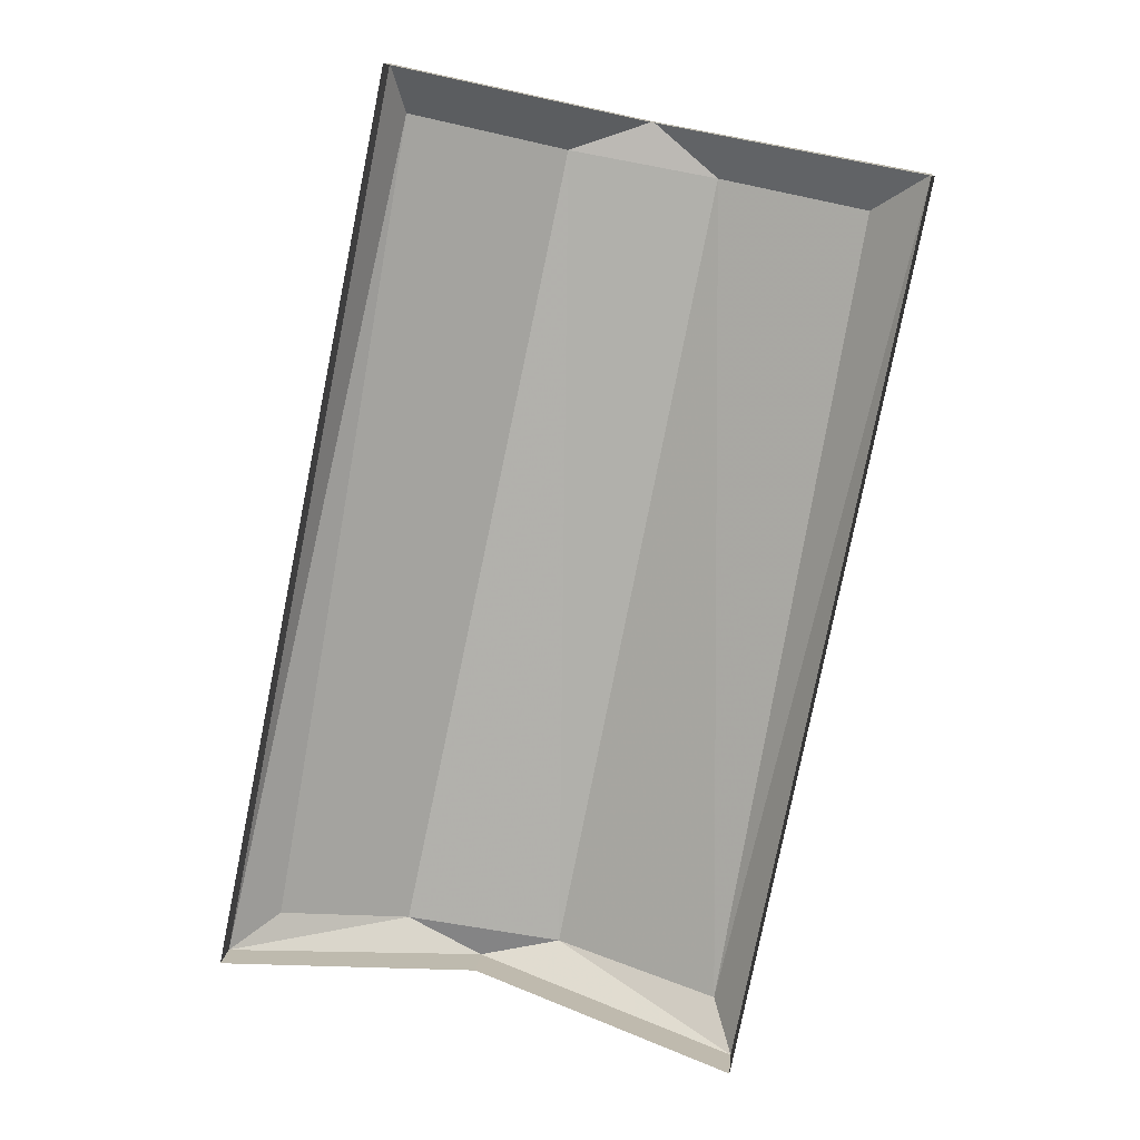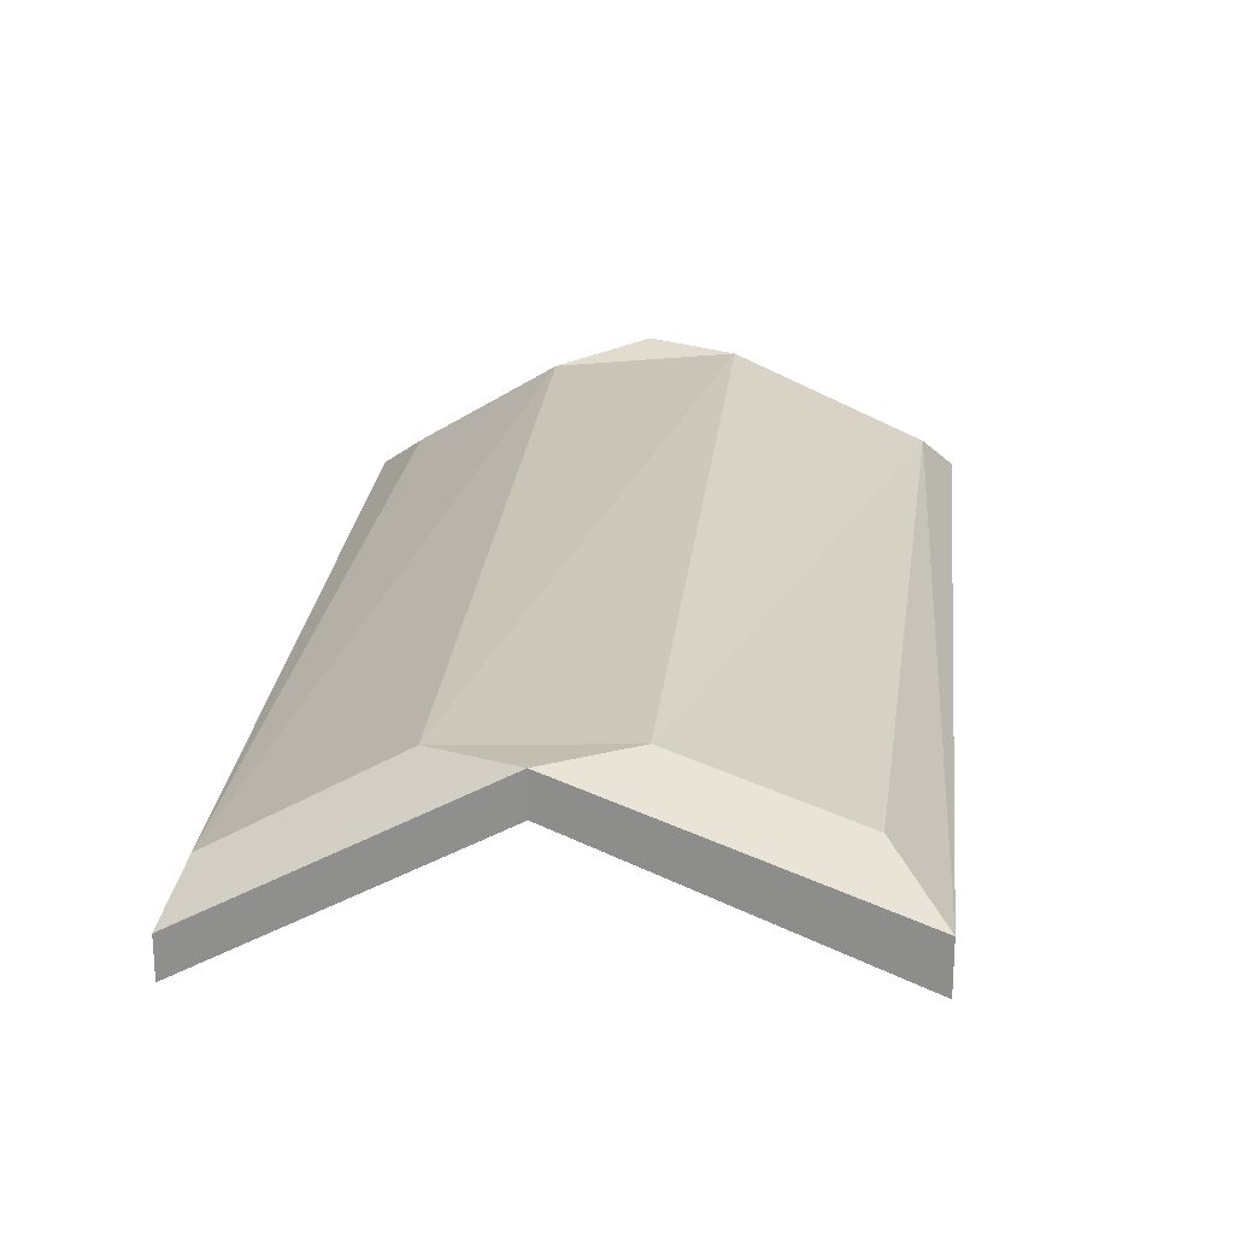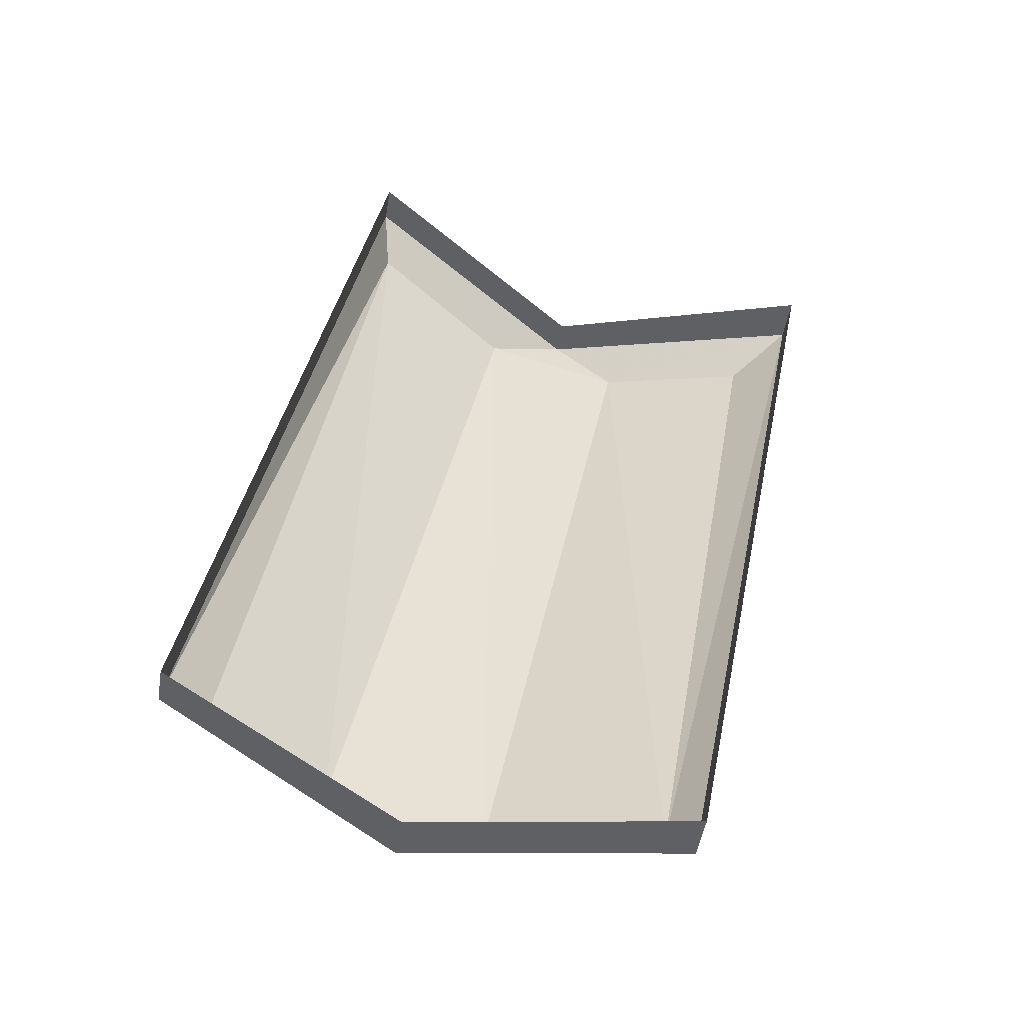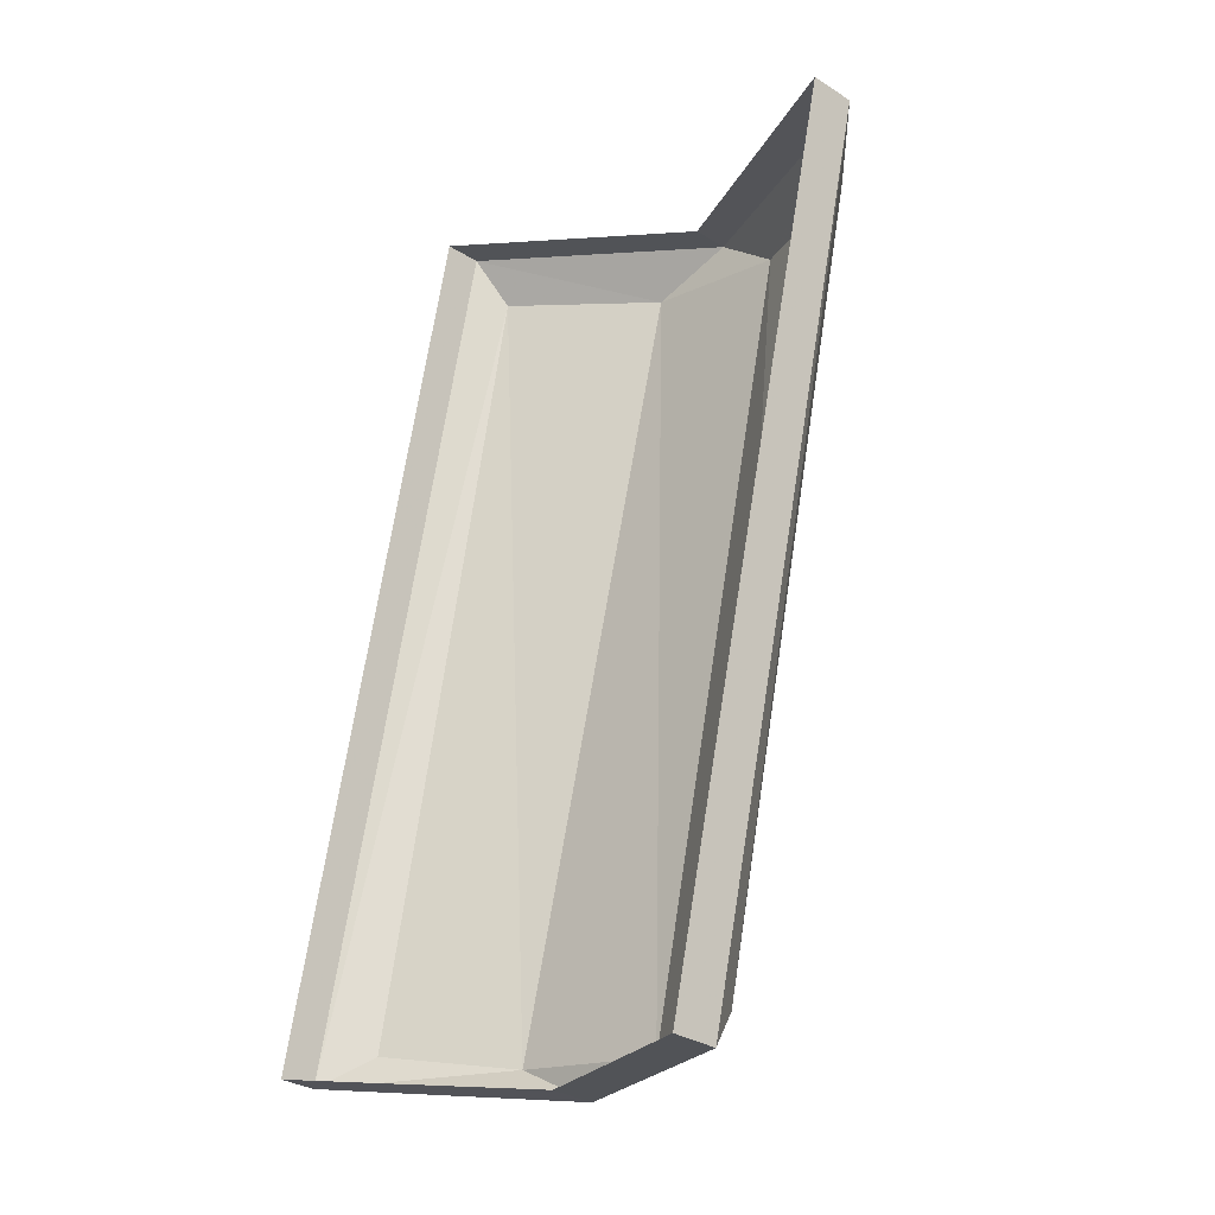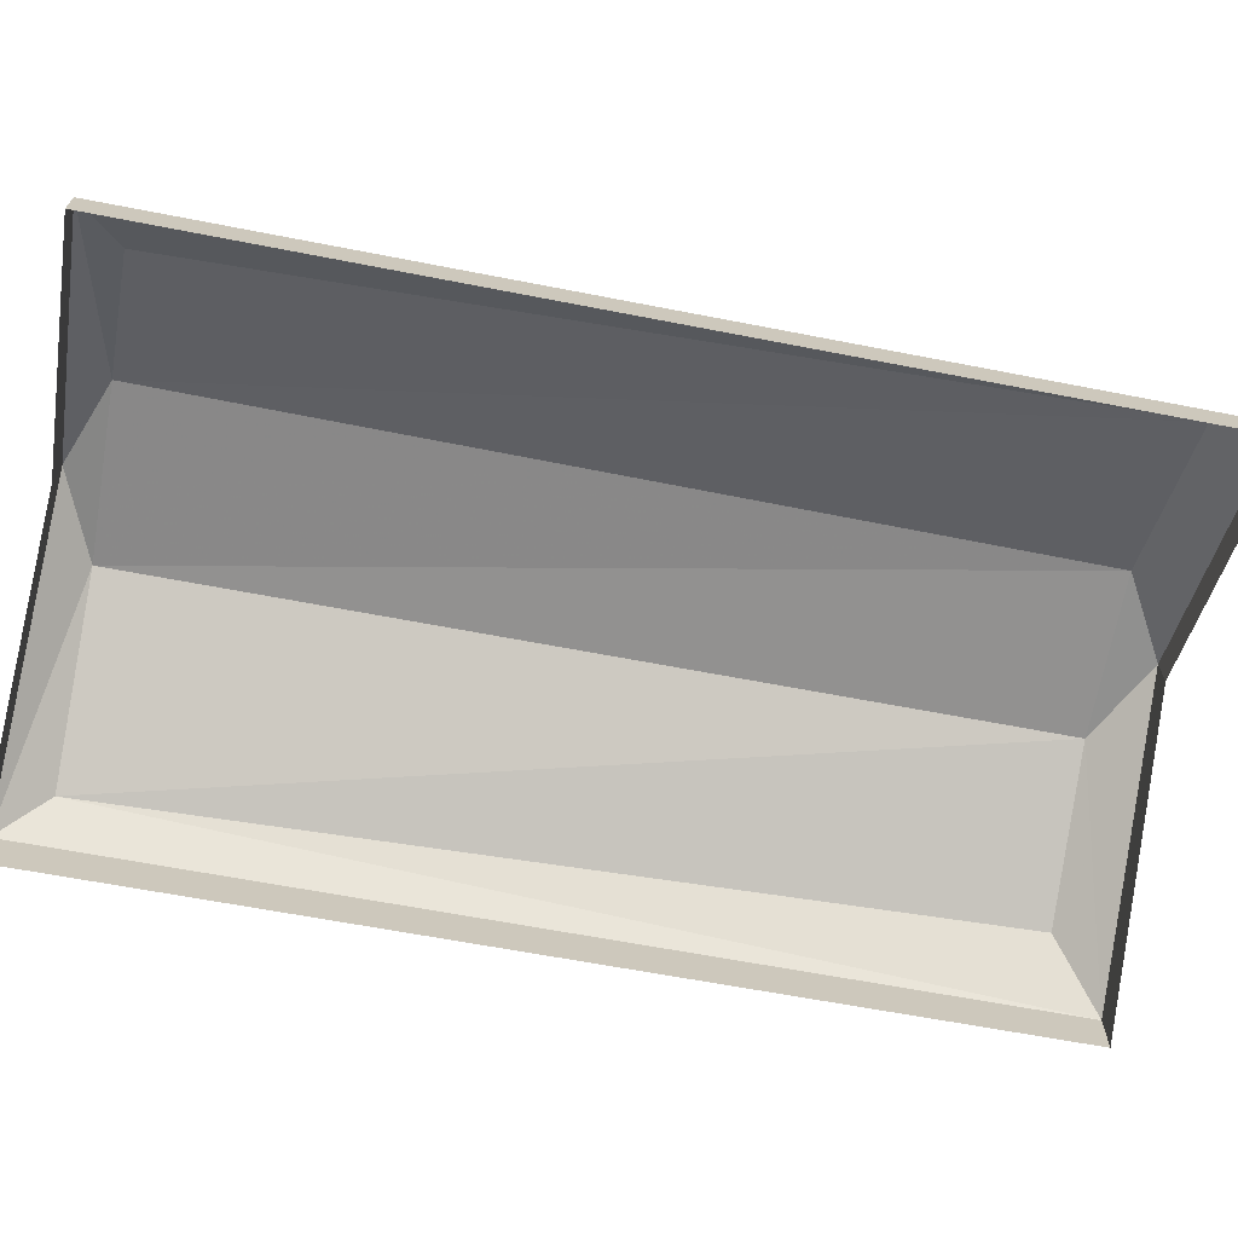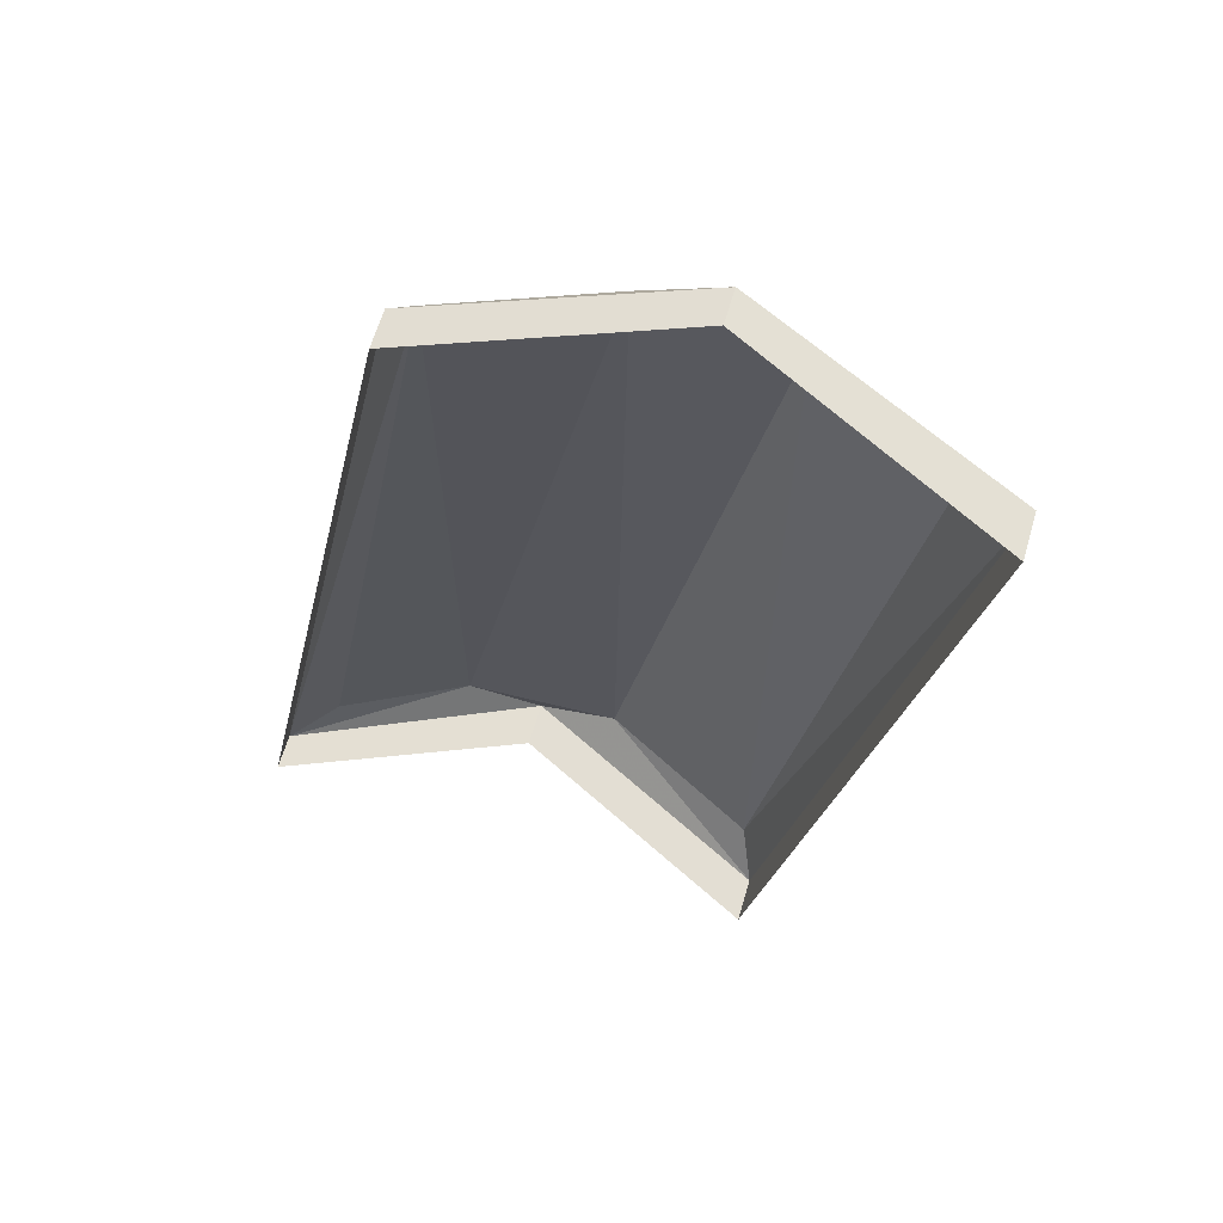
<metadata>
{"format":"obj","ext":"obj","renderer":"f3d","projection":"perspective","resolution":1024,"background":"white","views":[{"elev":11.9,"azim":5.2,"up":"+Z"},{"elev":24.2,"azim":17.0,"up":"+Y"},{"elev":-48.7,"azim":-9.2,"up":"+Z"},{"elev":-31.2,"azim":47.8,"up":"+Z"},{"elev":-69.7,"azim":-89.9,"up":"+Y"},{"elev":63.7,"azim":16.4,"up":"+Z"}]}
</metadata>
<code>
v -0.02344 0.1328 -0.4141
v 0.1094 0.1484 0.2578
v -0.01562 0.1406 0.2812
v -0.1562 0.1172 -0.3906
v -0.09375 0.1328 -0.4297
v 0.1328 0.03906 -0.4766
v 0.1172 0.07031 -0.4375
v 0.2344 0.1016 0.2344
v 0.2812 0.0625 0.2656
v 0.05469 0.1484 0.3047
v -0.1484 0.03906 0.3516
v -0.1406 0.07031 0.3125
v -0.2578 0.05469 -0.3672
v -0.2969 0.02344 -0.3906
v -0.09375 0.09375 -0.4297
v 0.1328 0 -0.4766
v 0.2812 0.02344 0.2656
v -0.2969 -0.007812 -0.3906
v -0.1484 0.007812 0.3516
v 0.05469 0.1172 0.3047
f 1 2 3
f 1 3 4
f 1 4 5
f 1 5 6
f 1 6 7
f 1 7 2
f 2 7 8
f 2 8 9
f 2 9 10
f 2 10 3
f 3 10 11
f 3 11 12
f 3 12 4
f 4 12 13
f 4 13 14
f 4 14 5
f 5 14 15
f 5 15 6
f 6 15 16
f 6 16 17
f 6 17 9
f 6 9 7
f 7 9 8
f 14 13 12
f 14 12 11
f 14 11 18
f 14 18 15
f 18 11 19
f 19 11 10
f 19 10 20
f 20 10 9
f 20 9 17

</code>
